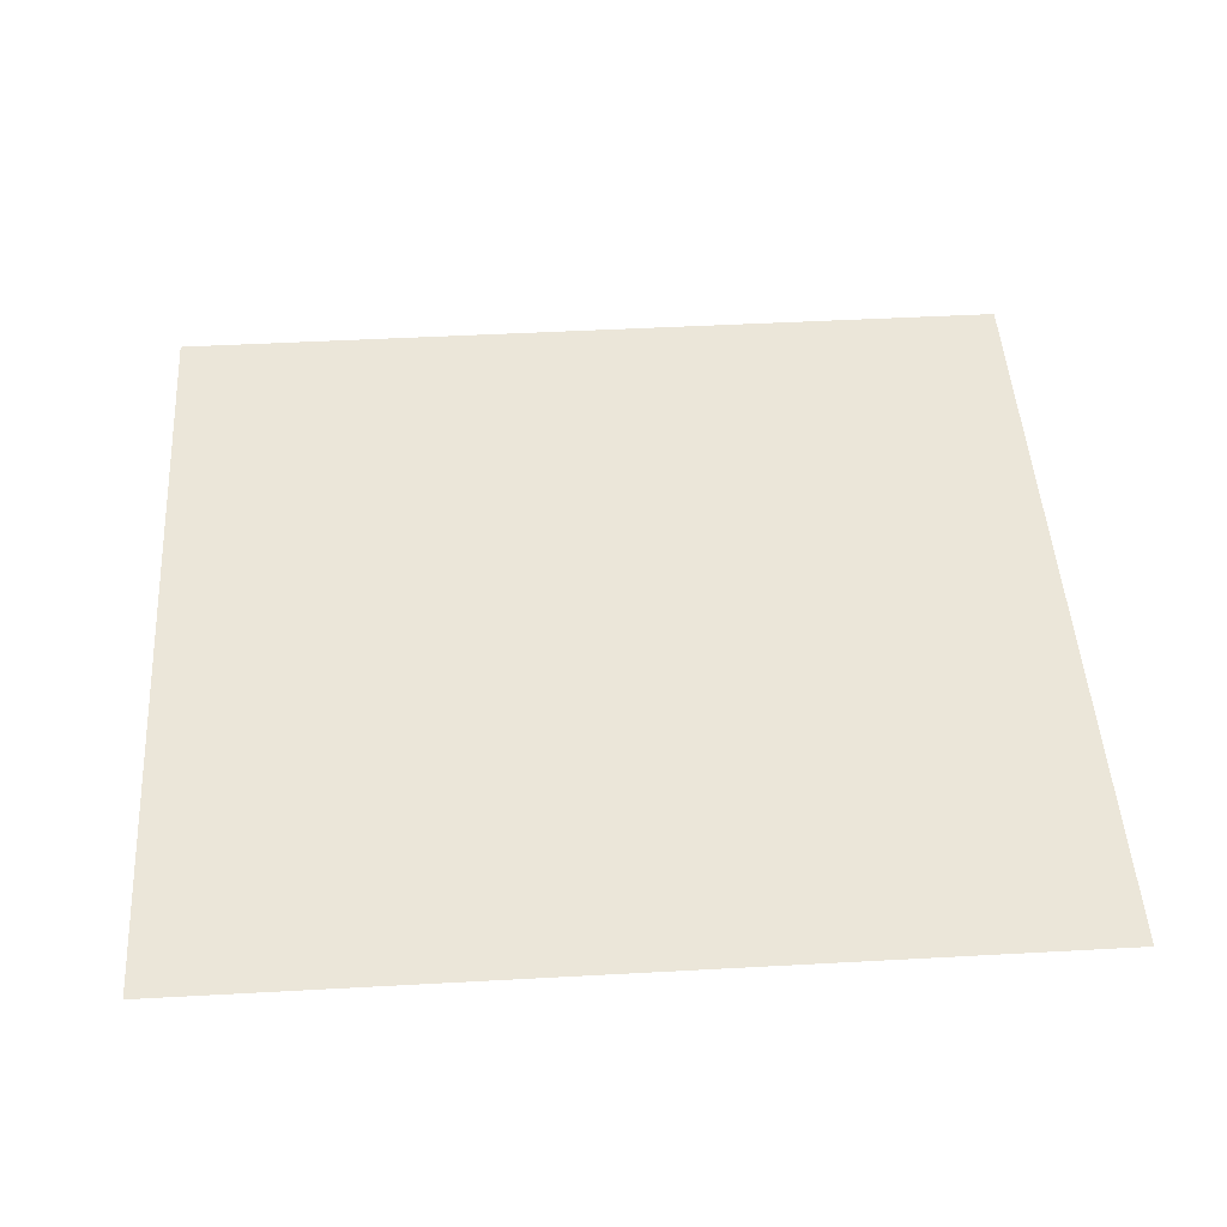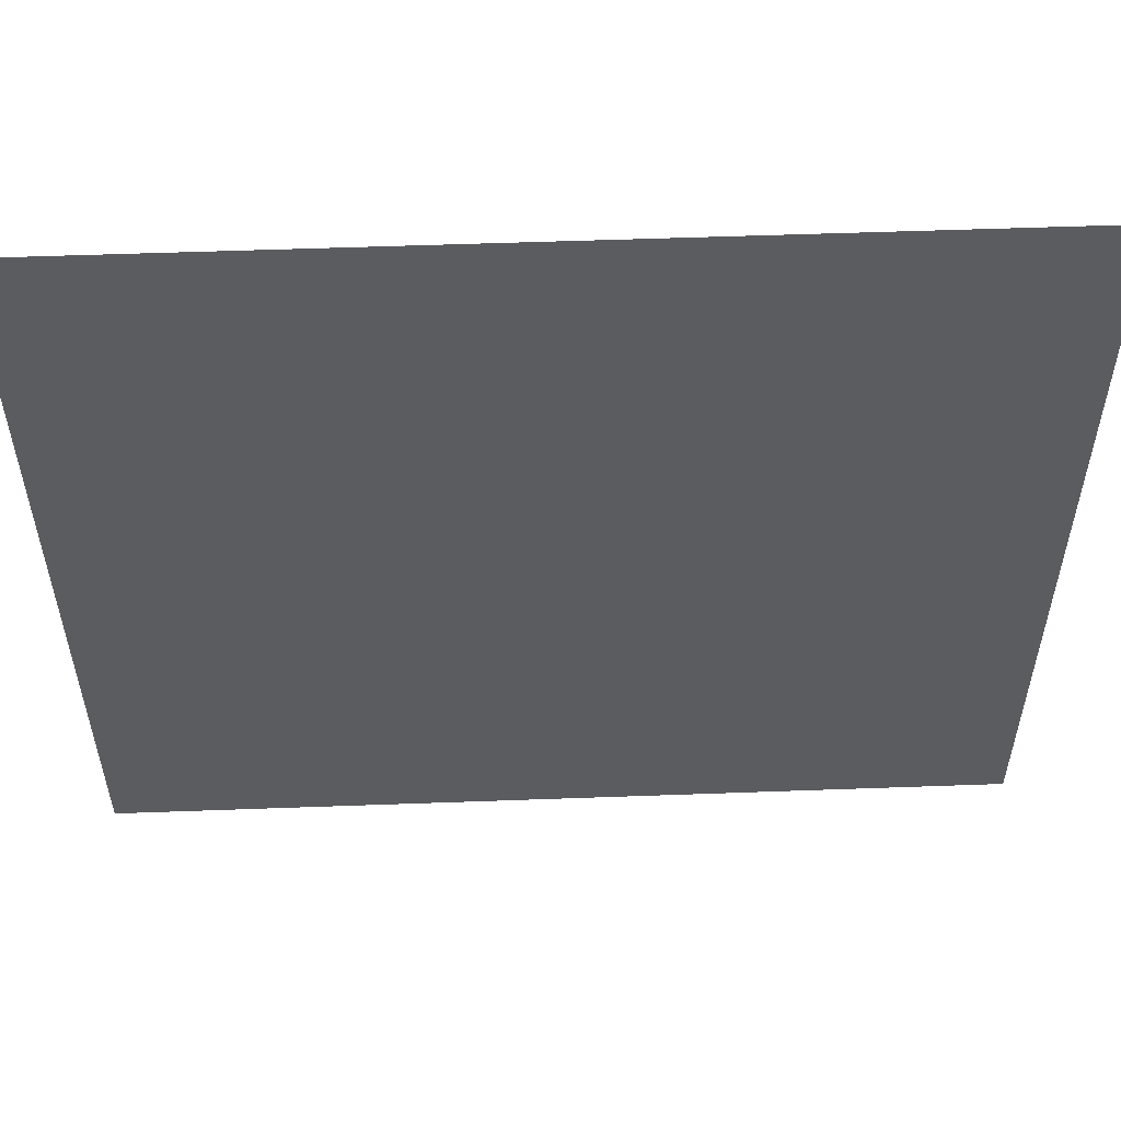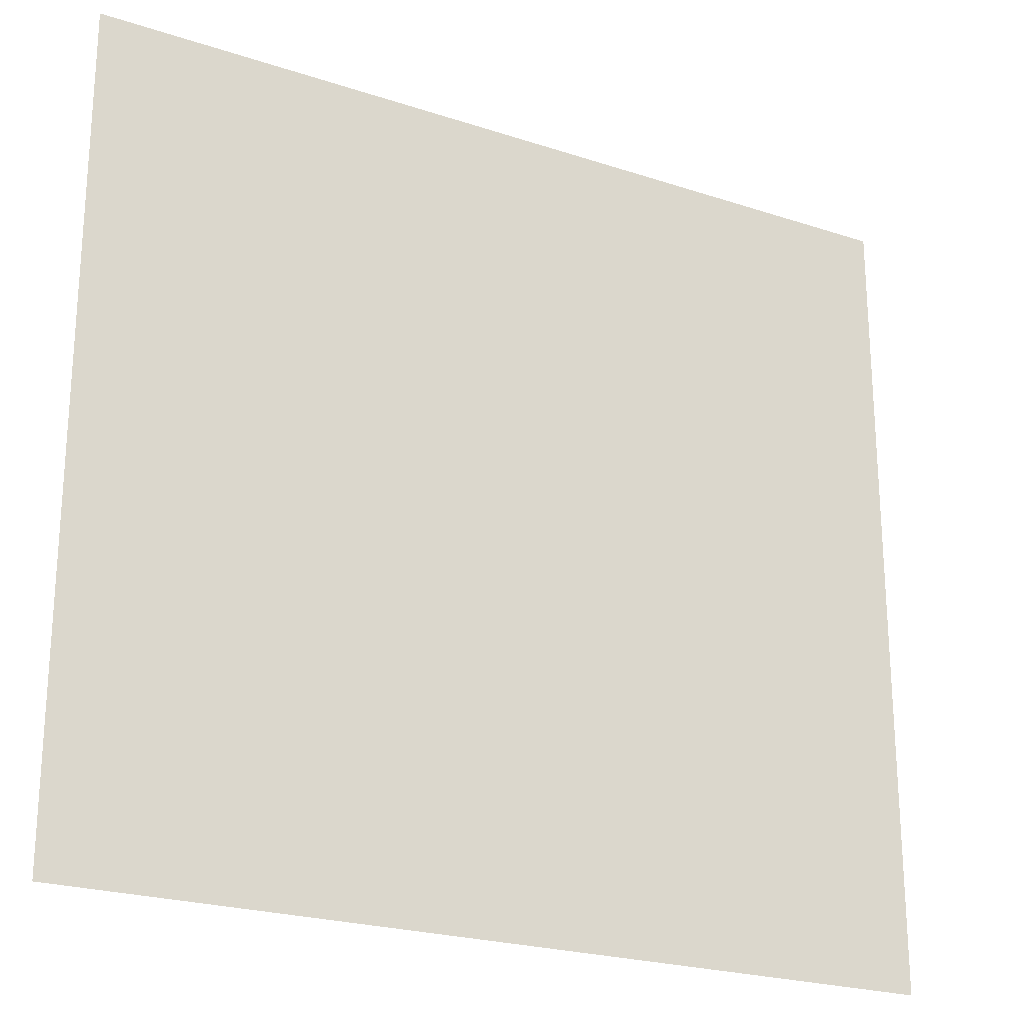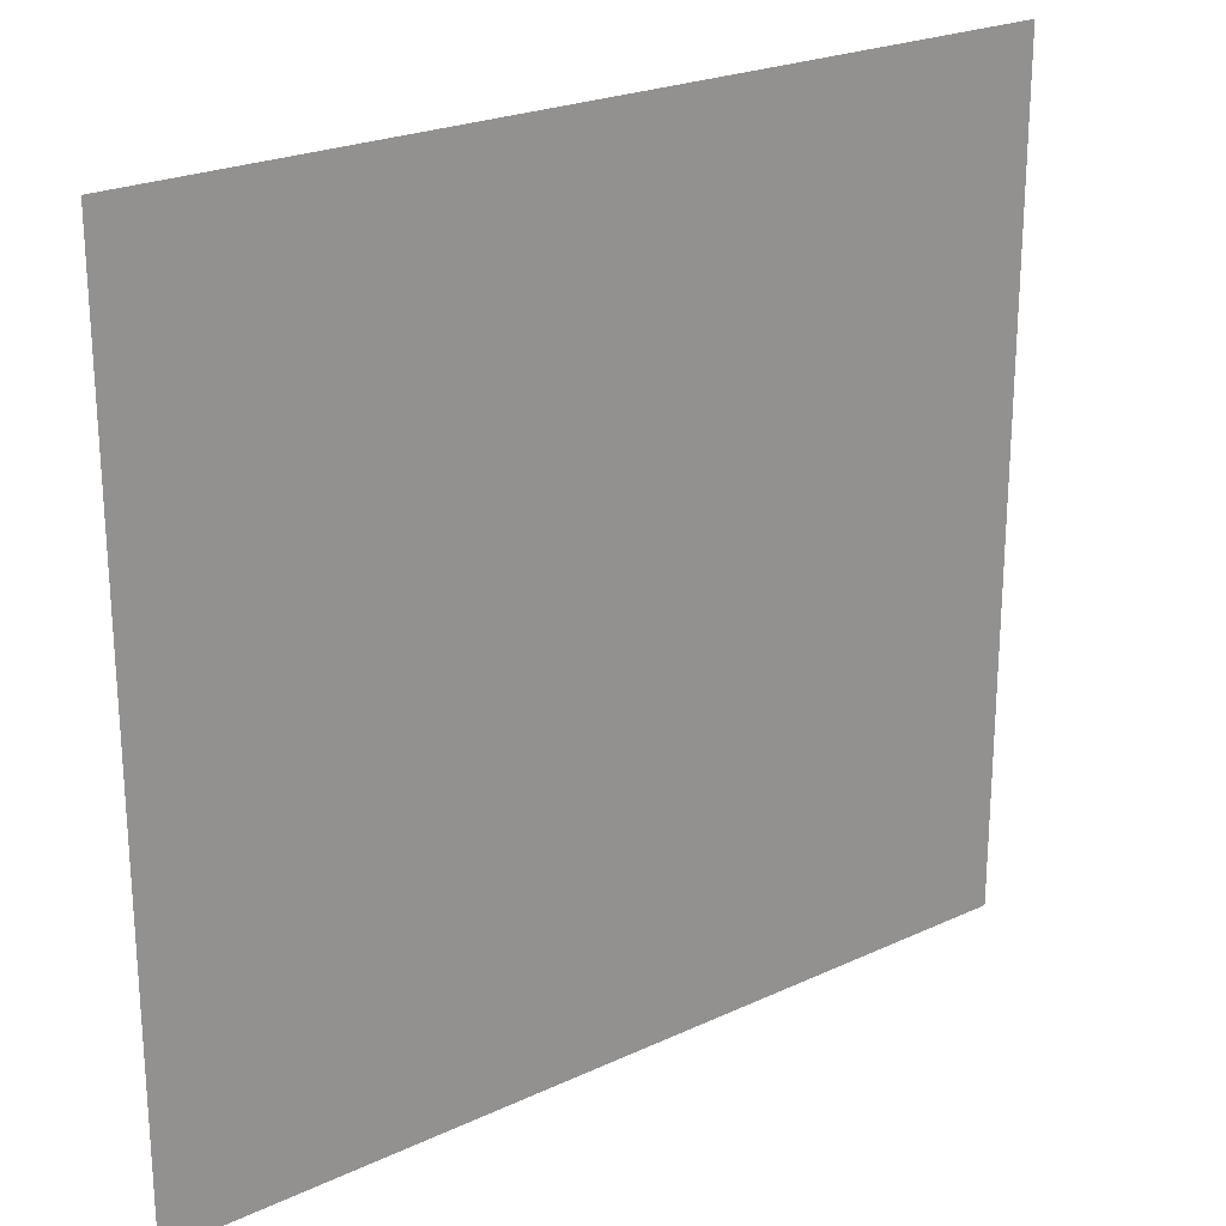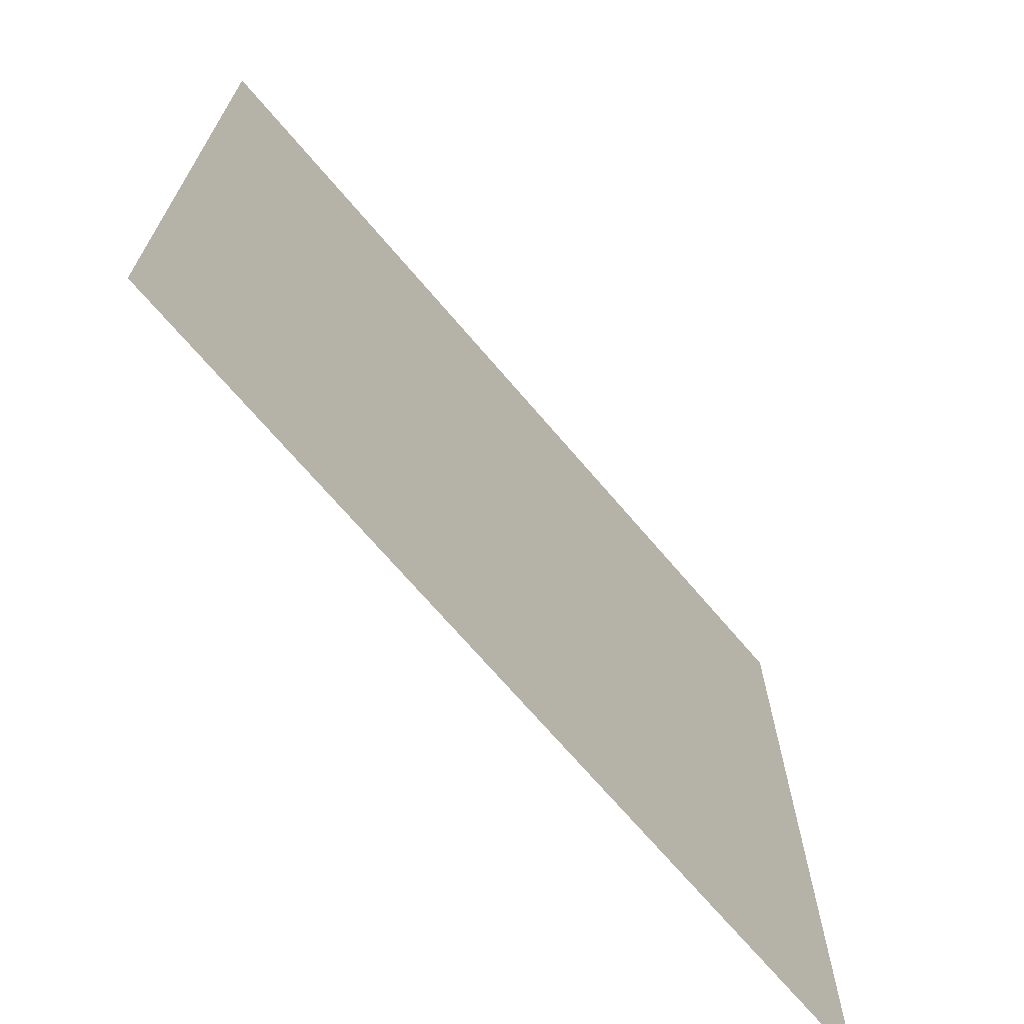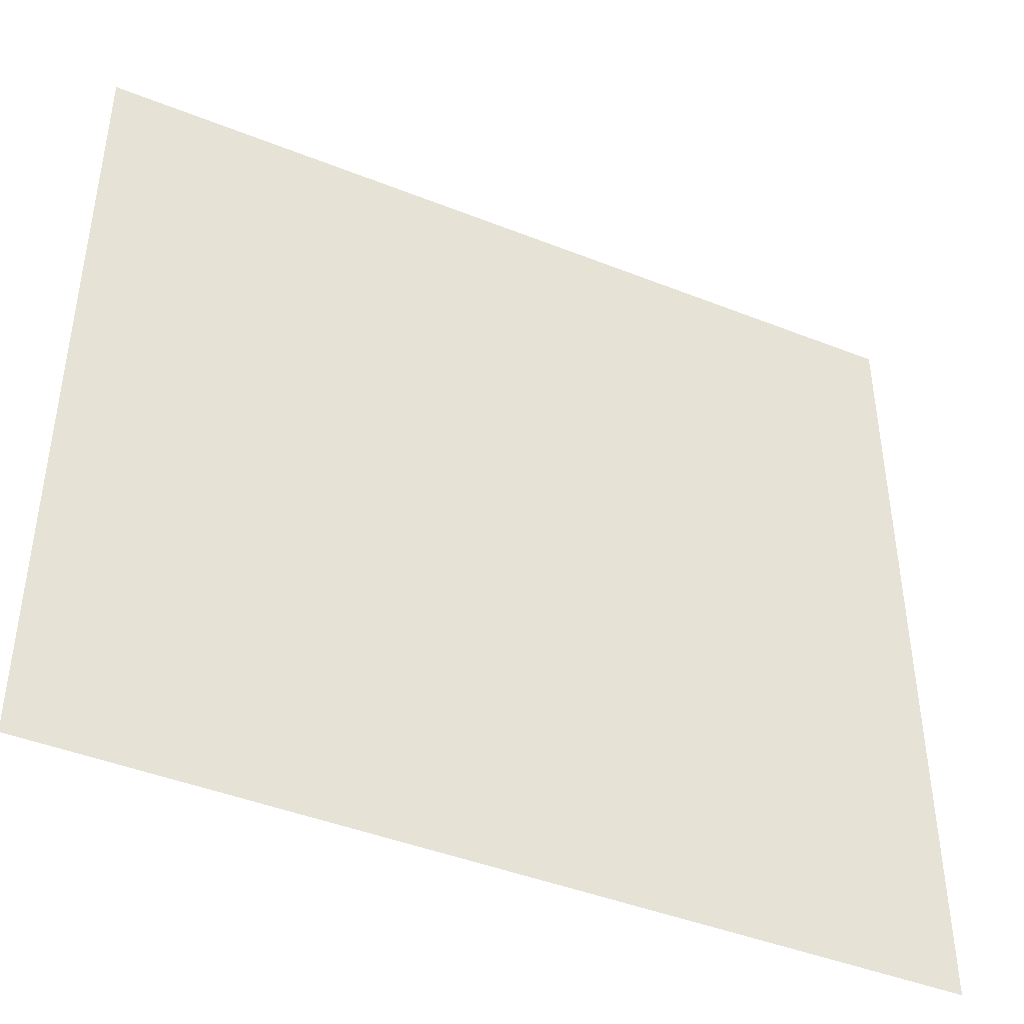
<metadata>
{"format":"obj","ext":"obj","renderer":"f3d","projection":"perspective","resolution":1024,"background":"white","views":[{"elev":47.9,"azim":-3.5,"up":"+Z"},{"elev":55.2,"azim":-2.2,"up":"+Y"},{"elev":-23.1,"azim":-29.3,"up":"+Y"},{"elev":23.3,"azim":-38.2,"up":"+Y"},{"elev":-70.0,"azim":130.4,"up":"+Y"},{"elev":-43.6,"azim":154.9,"up":"+Y"}]}
</metadata>
<code>
g 05
v 0.3728 0.35 0
v -0.3728 0.35 0
v 0.3728 -0.35 0
v -0.3728 -0.35 0
g 05_0
f 3 2 1
f 4 2 3

</code>
